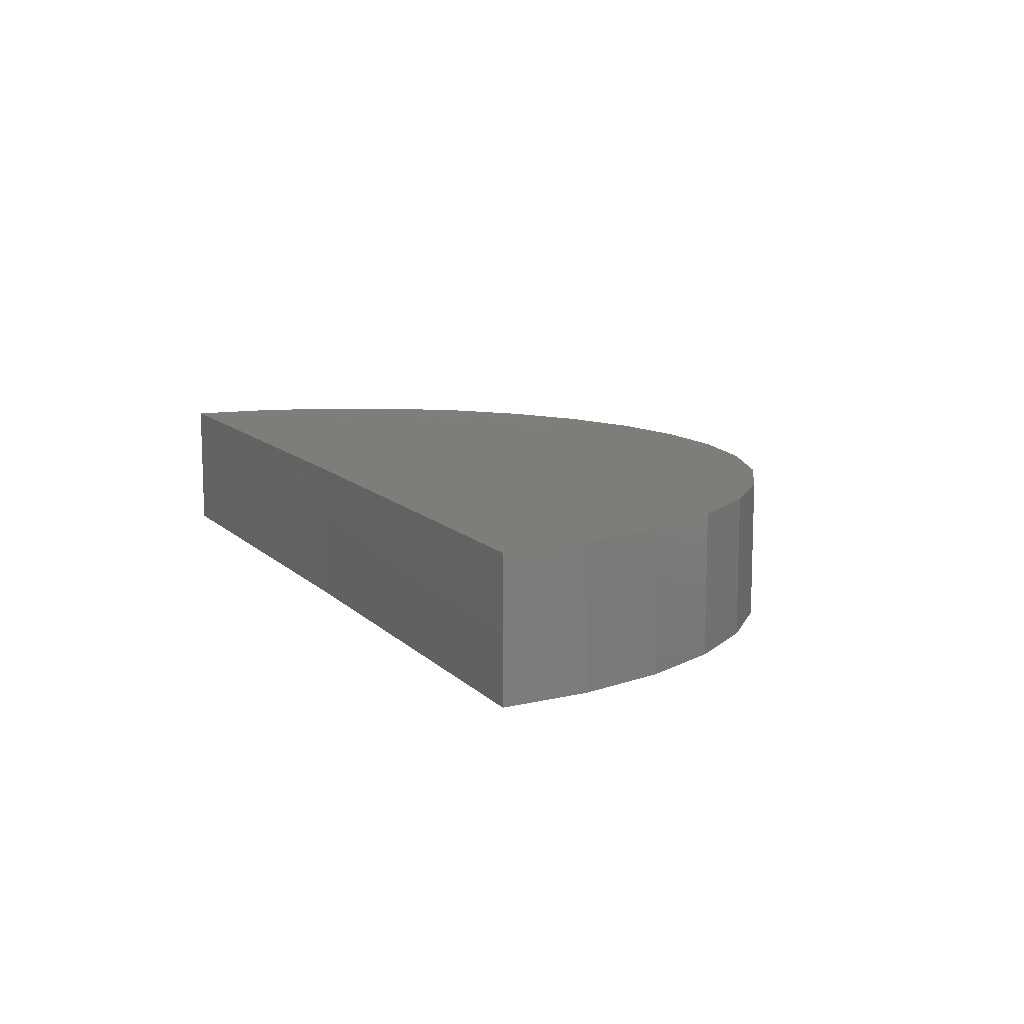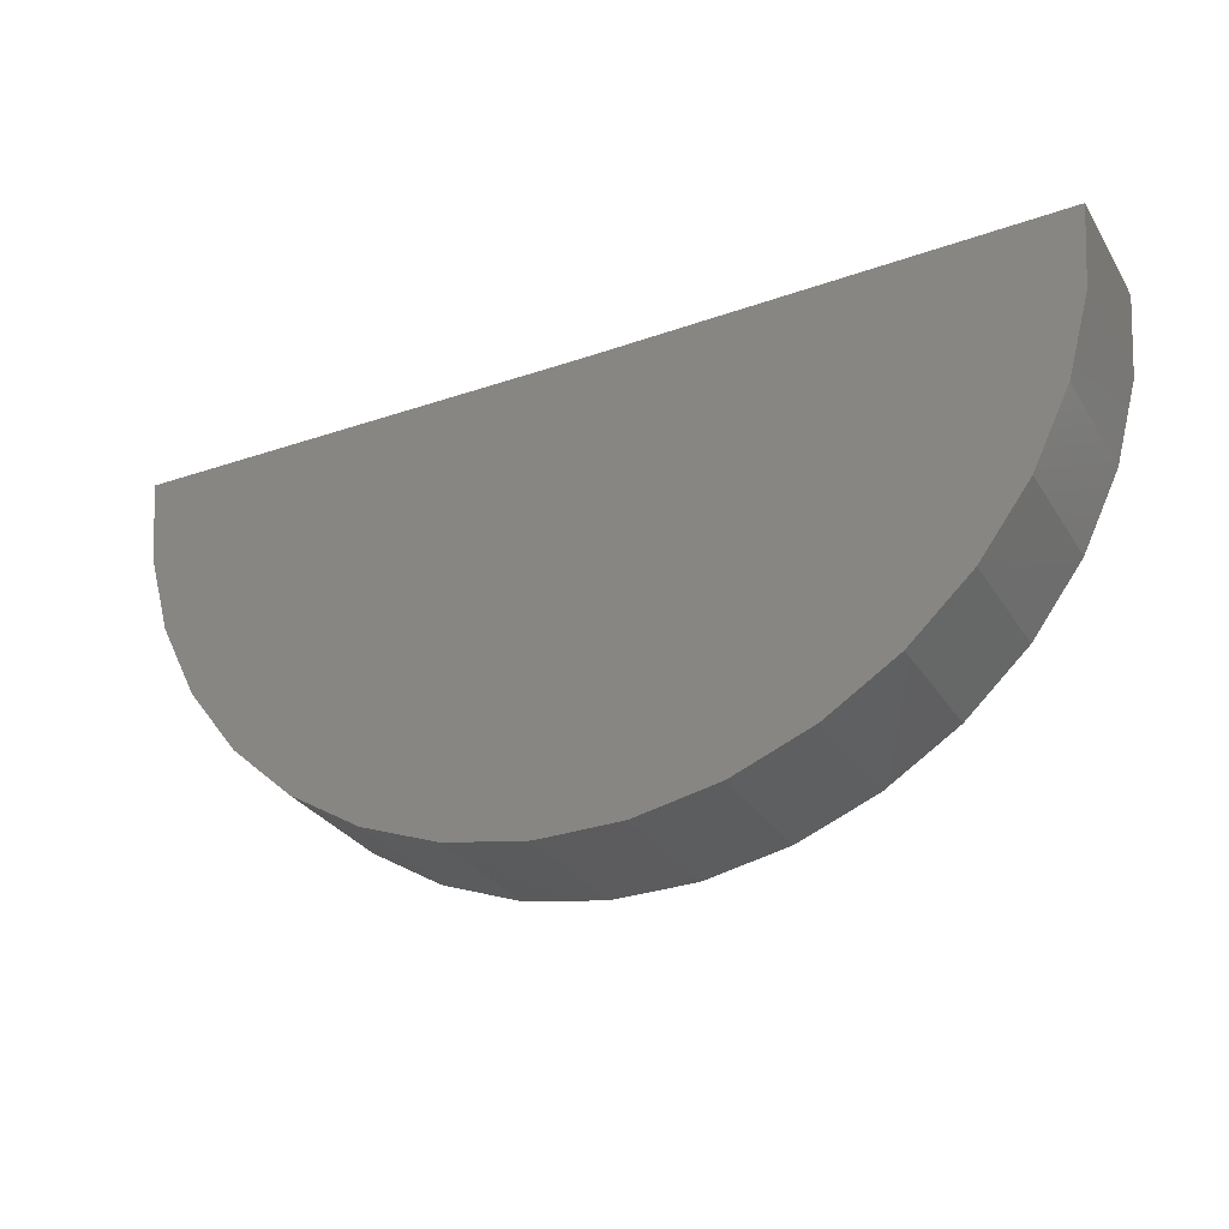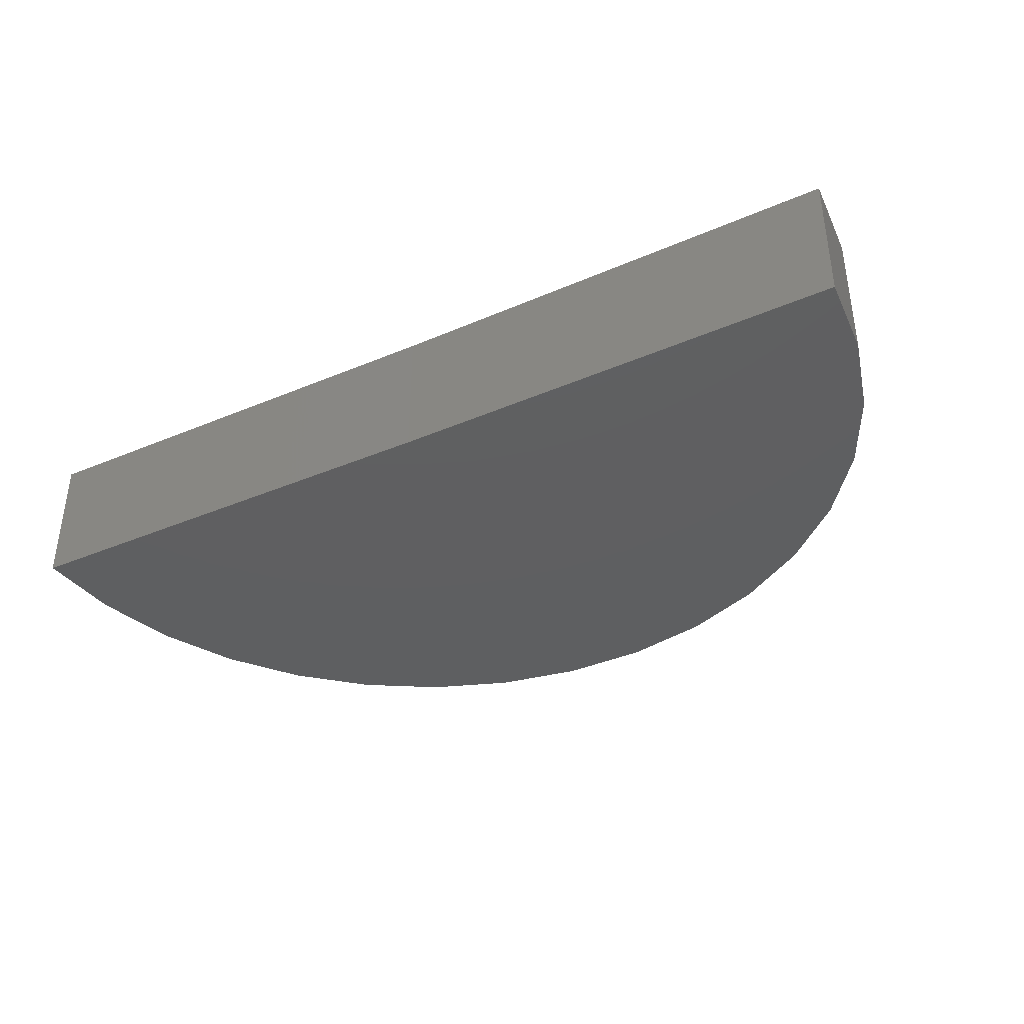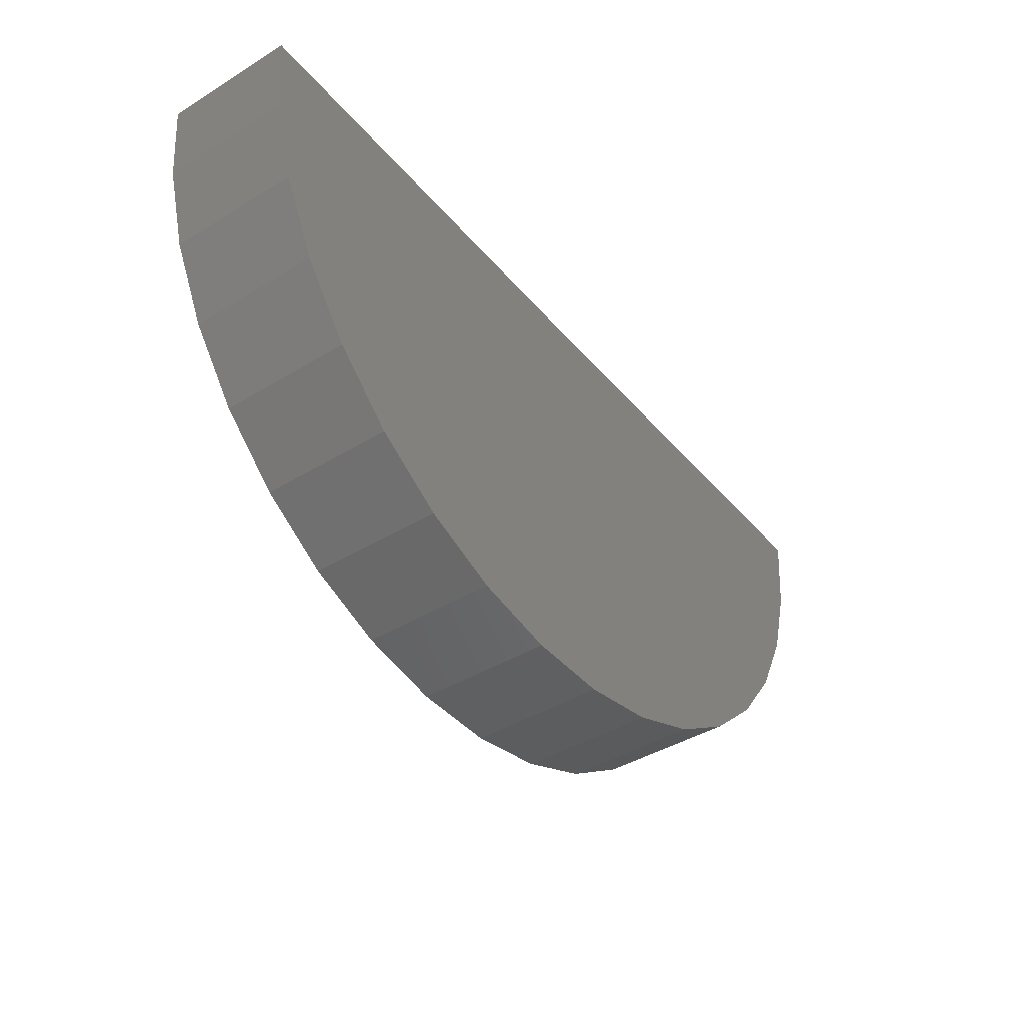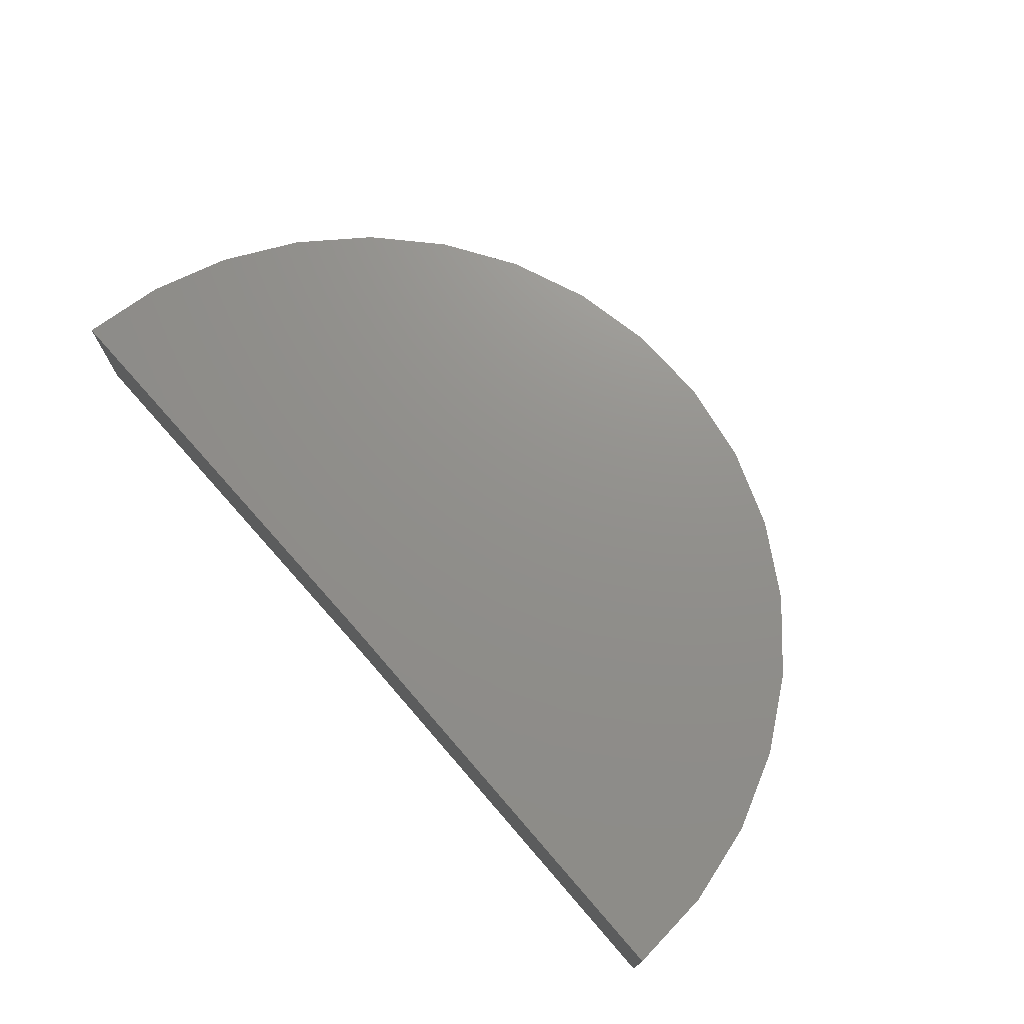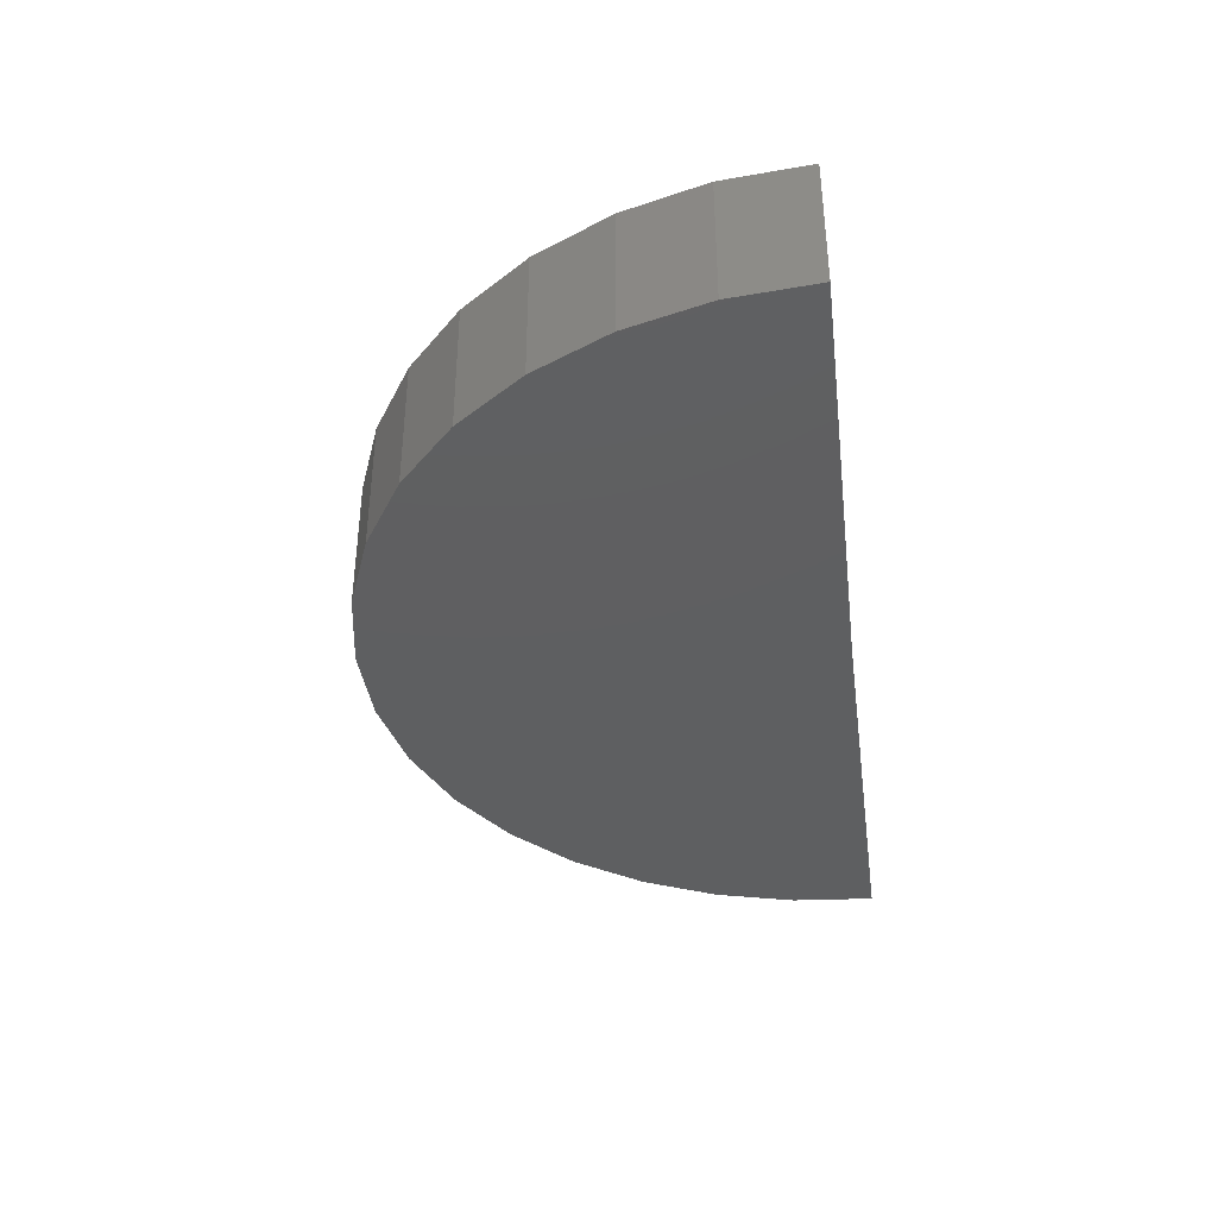
<metadata>
{"format":"stl","ext":"stl","renderer":"f3d","projection":"perspective","resolution":1024,"background":"white","views":[{"elev":11.3,"azim":-115.9,"up":"+Z"},{"elev":-29.9,"azim":-153.5,"up":"+Y"},{"elev":-38.4,"azim":-152.1,"up":"+Z"},{"elev":-41.3,"azim":-53.4,"up":"+Y"},{"elev":72.5,"azim":-131.6,"up":"+Z"},{"elev":-38.1,"azim":97.2,"up":"+Z"}]}
</metadata>
<code>
# stl→obj: 38 verts, 72 faces
v -0.05469 0 -0.007812
v -0.2656 0.002599 -0.007812
v -0.05469 3.829e-18 0.05436
v -0.2656 0.002599 0.05436
v 0.1562 1.317e-17 -0.007812
v 0.1562 1.7e-17 0.05436
v -0.1139 -0.2025 0.05436
v -0.07552 -0.2099 0.05436
v -0.03644 -0.2101 0.05436
v -0.2625 -0.03635 0.05436
v -0.2522 -0.07406 0.05436
v 0.1419 -0.07648 0.05436
v 0.1526 -0.03891 0.05436
v 0.002008 -0.2032 0.05436
v 0.03851 -0.1892 0.05436
v -0.1502 -0.1881 0.05436
v 0.07182 -0.1688 0.05436
v -0.1833 -0.1672 0.05436
v 0.1008 -0.1426 0.05436
v -0.2119 -0.1406 0.05436
v 0.1244 -0.1114 0.05436
v -0.2351 -0.1092 0.05436
v -0.2625 -0.03635 -0.007812
v -0.2522 -0.07406 -0.007812
v -0.2351 -0.1092 -0.007812
v -0.2119 -0.1406 -0.007812
v -0.1833 -0.1672 -0.007812
v -0.1502 -0.1881 -0.007812
v -0.1139 -0.2025 -0.007812
v -0.07552 -0.2099 -0.007812
v -0.03644 -0.2101 -0.007812
v 0.002008 -0.2032 -0.007812
v 0.03851 -0.1892 -0.007812
v 0.07182 -0.1688 -0.007812
v 0.1008 -0.1426 -0.007812
v 0.1244 -0.1114 -0.007812
v 0.1419 -0.07648 -0.007812
v 0.1526 -0.03891 -0.007812
f 1 2 3
f 3 2 4
f 1 3 5
f 5 3 6
f 7 8 9
f 10 11 12
f 10 12 13
f 10 13 6
f 10 6 3
f 10 3 4
f 9 14 7
f 7 14 15
f 7 15 16
f 16 15 17
f 16 17 18
f 18 17 19
f 18 19 20
f 20 19 21
f 20 21 22
f 22 21 12
f 22 12 11
f 4 2 10
f 10 2 23
f 10 23 11
f 11 23 24
f 11 24 22
f 22 24 25
f 22 25 20
f 20 25 26
f 20 26 18
f 18 26 27
f 18 27 16
f 16 27 28
f 16 28 7
f 7 28 29
f 7 29 8
f 8 29 30
f 8 30 9
f 9 30 31
f 9 31 14
f 14 31 32
f 14 32 15
f 15 32 33
f 15 33 17
f 17 33 34
f 17 34 19
f 19 34 35
f 19 35 21
f 21 35 36
f 21 36 12
f 12 36 37
f 12 37 13
f 13 37 38
f 13 38 6
f 6 38 5
f 31 30 29
f 23 2 1
f 23 1 5
f 23 5 38
f 23 38 37
f 23 37 24
f 24 37 25
f 25 37 36
f 25 36 26
f 26 36 35
f 26 35 27
f 27 35 34
f 27 34 28
f 28 34 33
f 28 33 29
f 29 33 32
f 29 32 31

</code>
